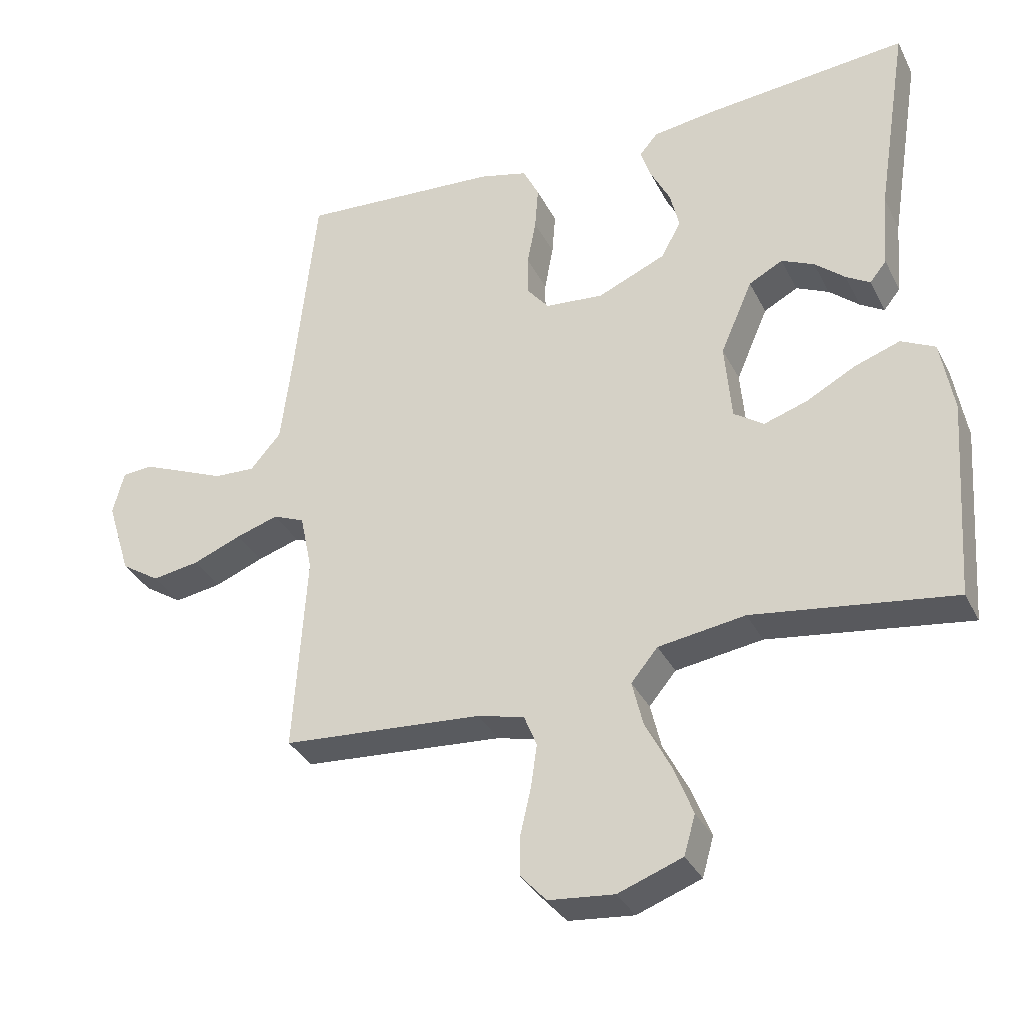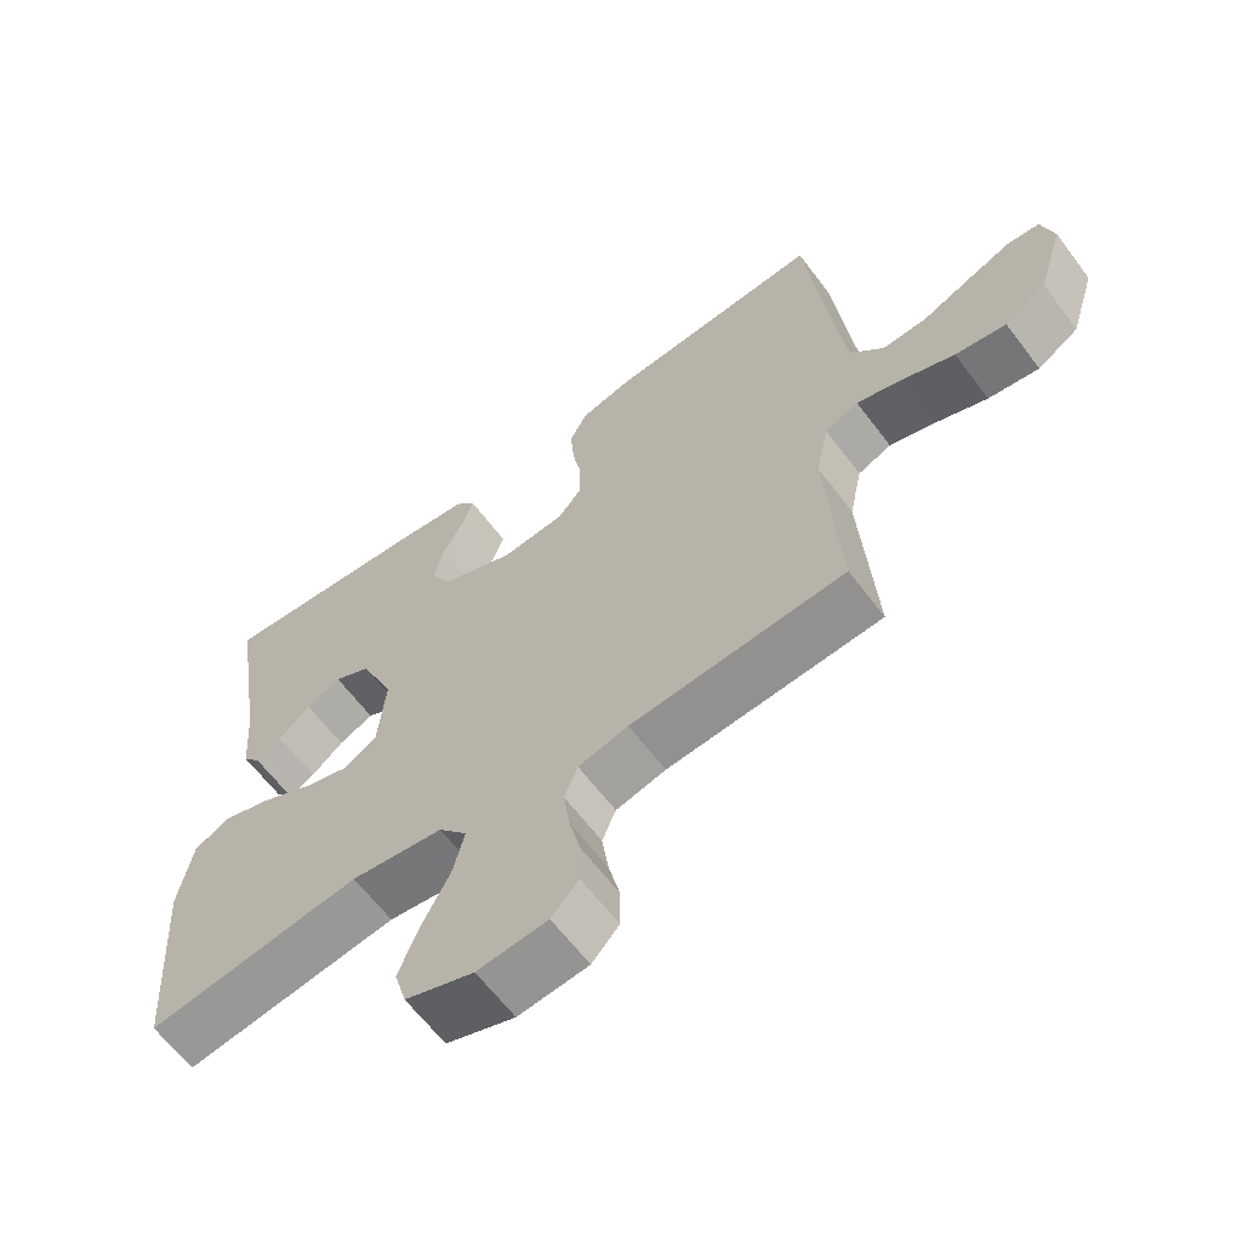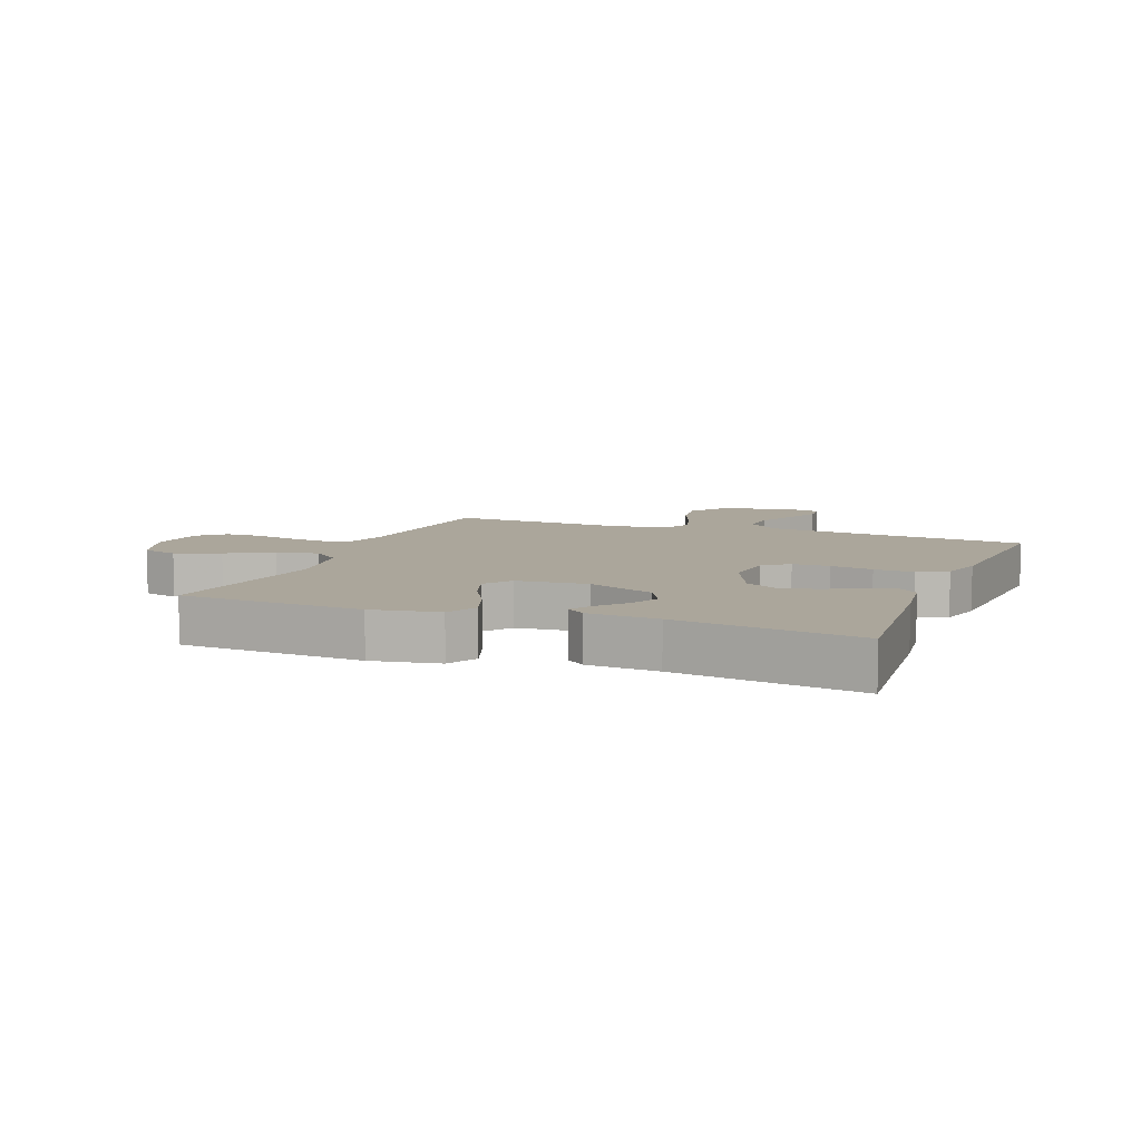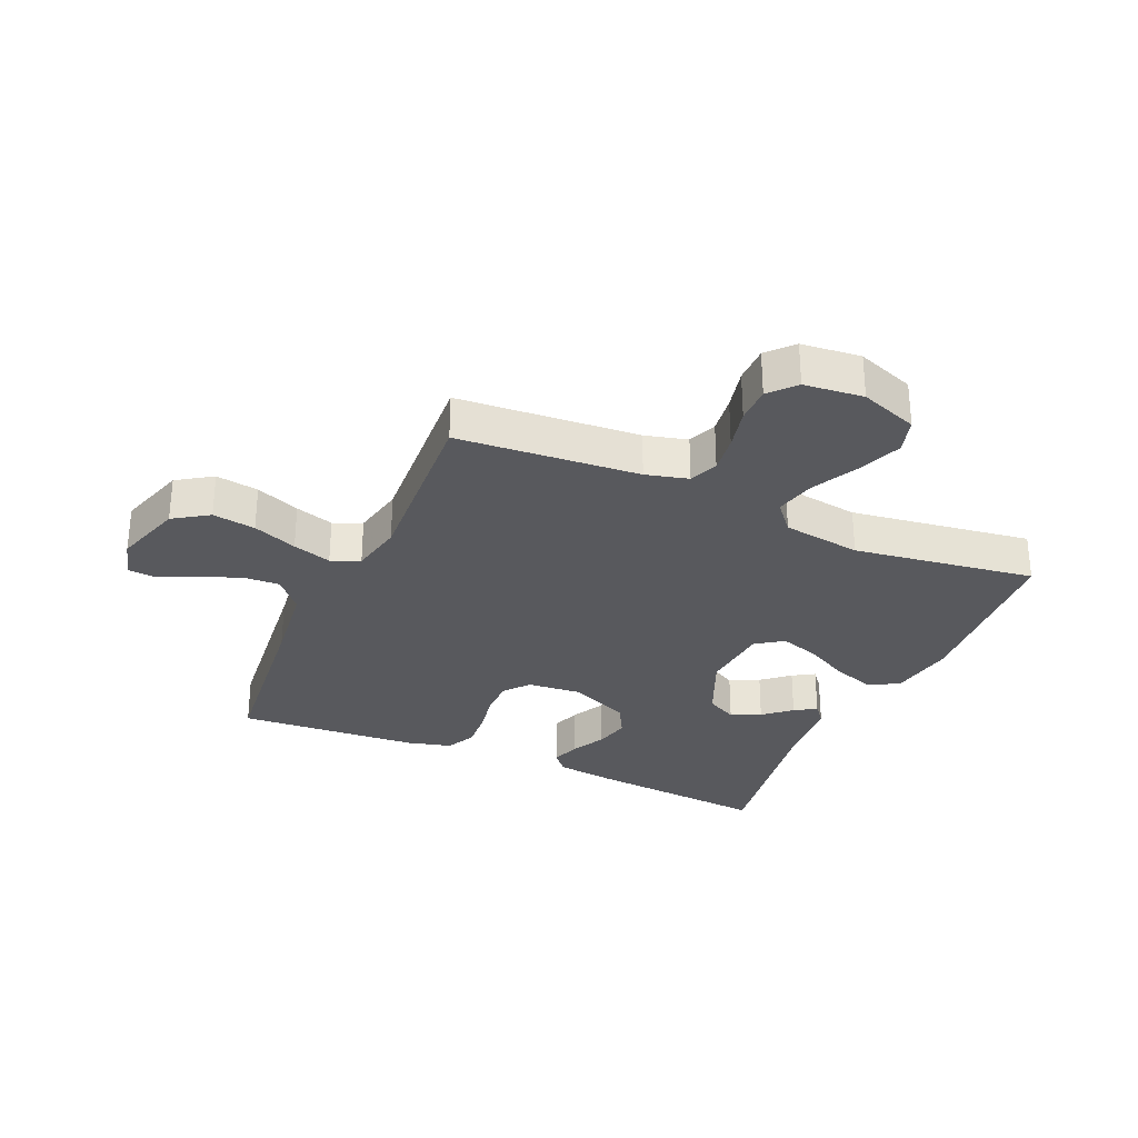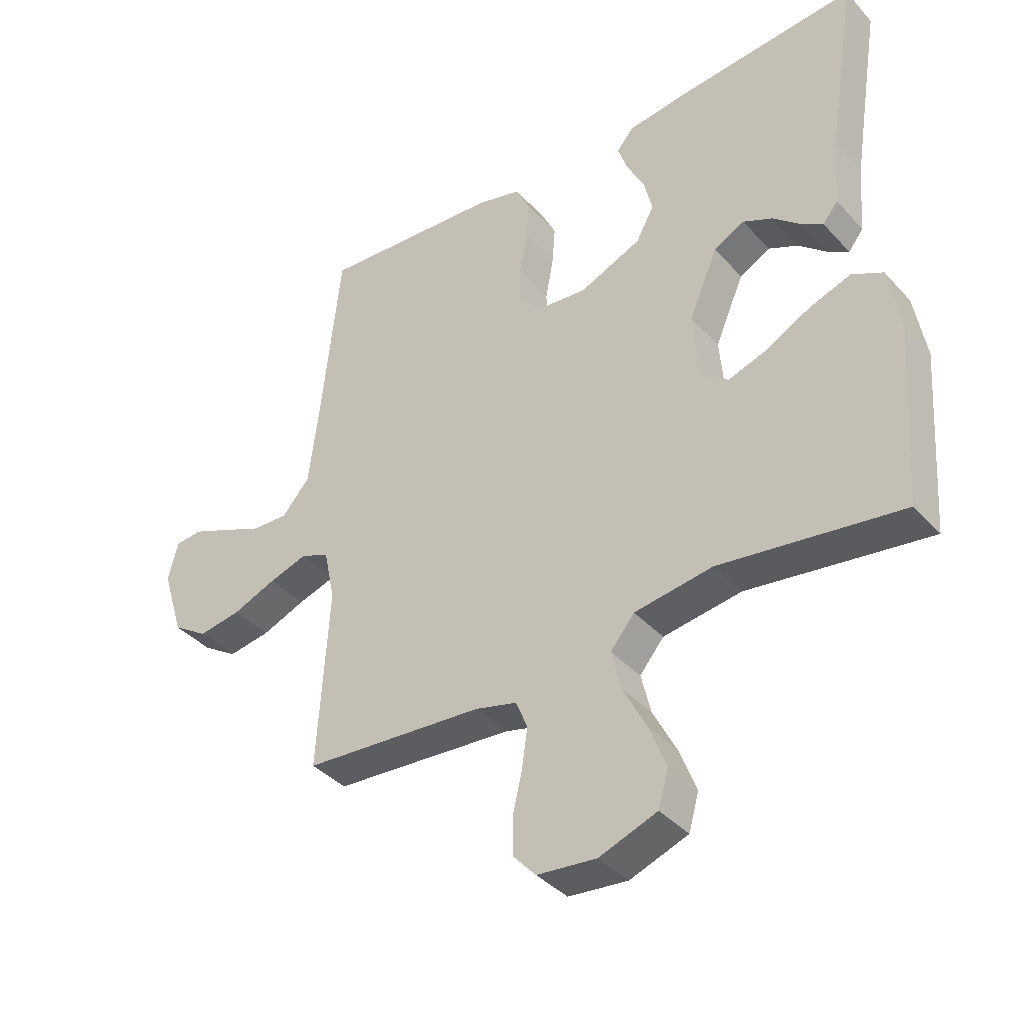
<metadata>
{"format":"obj","ext":"obj","renderer":"f3d","projection":"perspective","resolution":1024,"background":"white","views":[{"elev":-34.1,"azim":-156.3,"up":"+Z"},{"elev":-63.1,"azim":36.9,"up":"+Z"},{"elev":8.0,"azim":-68.9,"up":"+Y"},{"elev":-30.1,"azim":156.2,"up":"+Y"},{"elev":-38.6,"azim":-142.9,"up":"+Z"}]}
</metadata>
<code>
v -0.5 0.07 0.5
v -0.2 0.07 0.473
v -0.101 0.07 0.46
v -0.073 0.07 0.427
v -0.089 0.07 0.38
v -0.118 0.07 0.323
v -0.132 0.07 0.265
v -0.102 0.07 0.21
v 0 0.07 0.166
v 0.088 0.07 0.174
v 0.121 0.07 0.215
v 0.121 0.07 0.276
v 0.108 0.07 0.346
v 0.103 0.07 0.411
v 0.127 0.07 0.46
v 0.2 0.07 0.479
v 0.5 0.07 0.5
v 0.532 0.07 0.2
v 0.549 0.07 0.064
v 0.595 0.07 0.011
v 0.657 0.07 0.014
v 0.724 0.07 0.043
v 0.786 0.07 0.069
v 0.831 0.07 0.065
v 0.848 0.07 0
v 0.812 0.07 -0.115
v 0.754 0.07 -0.153
v 0.683 0.07 -0.142
v 0.61 0.07 -0.113
v 0.546 0.07 -0.093
v 0.499 0.07 -0.113
v 0.481 0.07 -0.2
v 0.5 0.07 -0.5
v 0.2 0.07 -0.523
v 0.13 0.07 -0.541
v 0.111 0.07 -0.588
v 0.12 0.07 -0.652
v 0.136 0.07 -0.721
v 0.136 0.07 -0.782
v 0.098 0.07 -0.824
v 0 0.07 -0.834
v -0.096 0.07 -0.799
v -0.113 0.07 -0.74
v -0.085 0.07 -0.667
v -0.046 0.07 -0.591
v -0.03 0.07 -0.524
v -0.07 0.07 -0.476
v -0.2 0.07 -0.457
v -0.5 0.07 -0.5
v -0.521 0.07 -0.2
v -0.502 0.07 -0.09
v -0.451 0.07 -0.064
v -0.382 0.07 -0.088
v -0.309 0.07 -0.127
v -0.244 0.07 -0.148
v -0.199 0.07 -0.117
v -0.189 0.07 0
v -0.237 0.07 0.111
v -0.288 0.07 0.138
v -0.337 0.07 0.115
v -0.382 0.07 0.076
v -0.418 0.07 0.054
v -0.443 0.07 0.085
v -0.452 0.07 0.2
v -0.5 0 0.5
v -0.2 0 0.473
v -0.101 0 0.46
v -0.073 0 0.427
v -0.089 0 0.38
v -0.118 0 0.323
v -0.132 0 0.265
v -0.102 0 0.21
v 0 0 0.166
v 0.088 0 0.174
v 0.121 0 0.215
v 0.121 0 0.276
v 0.108 0 0.346
v 0.103 0 0.411
v 0.127 0 0.46
v 0.2 0 0.479
v 0.5 0 0.5
v 0.532 0 0.2
v 0.549 0 0.064
v 0.595 0 0.011
v 0.657 0 0.014
v 0.724 0 0.043
v 0.786 0 0.069
v 0.831 0 0.065
v 0.848 0 0
v 0.812 0 -0.115
v 0.754 0 -0.153
v 0.683 0 -0.142
v 0.61 0 -0.113
v 0.546 0 -0.093
v 0.499 0 -0.113
v 0.481 0 -0.2
v 0.5 0 -0.5
v 0.2 0 -0.523
v 0.13 0 -0.541
v 0.111 0 -0.588
v 0.12 0 -0.652
v 0.136 0 -0.721
v 0.136 0 -0.782
v 0.098 0 -0.824
v 0 0 -0.834
v -0.096 0 -0.799
v -0.113 0 -0.74
v -0.085 0 -0.667
v -0.046 0 -0.591
v -0.03 0 -0.524
v -0.07 0 -0.476
v -0.2 0 -0.457
v -0.5 0 -0.5
v -0.521 0 -0.2
v -0.502 0 -0.09
v -0.451 0 -0.064
v -0.382 0 -0.088
v -0.309 0 -0.127
v -0.244 0 -0.148
v -0.199 0 -0.117
v -0.189 0 0
v -0.237 0 0.111
v -0.288 0 0.138
v -0.337 0 0.115
v -0.382 0 0.076
v -0.418 0 0.054
v -0.443 0 0.085
v -0.452 0 0.2
f 62 63 64
f 61 62 64
f 60 61 64
f 4 5 6
f 3 4 6
f 2 3 6
f 1 2 6
f 64 1 6
f 60 64 6
f 59 60 6
f 58 59 6 7
f 57 58 7 8
f 56 57 8 9
f 52 53 54
f 51 52 54
f 50 51 54
f 49 50 54
f 48 49 54
f 47 48 54 55
f 46 47 55 56
f 43 44 45
f 42 43 45
f 41 42 45
f 40 41 45
f 39 40 45
f 38 39 45
f 37 38 45
f 36 37 45 46
f 56 9 10
f 46 56 10
f 36 46 10
f 35 36 10
f 32 33 34
f 35 10 11
f 34 35 11
f 32 34 11
f 31 32 11
f 27 28 29
f 26 27 29
f 25 26 29
f 24 25 29
f 23 24 29
f 22 23 29
f 21 22 29
f 20 21 29 30
f 31 11 12
f 30 31 12
f 20 30 12
f 19 20 12
f 16 17 18
f 16 18 19
f 15 16 19
f 14 15 19
f 13 14 19
f 12 13 19
f 128 127 126
f 128 126 125
f 128 125 124
f 70 69 68
f 70 68 67
f 70 67 66
f 70 66 65
f 70 65 128
f 70 128 124
f 70 124 123
f 71 70 123 122
f 72 71 122 121
f 73 72 121 120
f 118 117 116
f 118 116 115
f 118 115 114
f 118 114 113
f 118 113 112
f 119 118 112 111
f 120 119 111 110
f 109 108 107
f 109 107 106
f 109 106 105
f 109 105 104
f 109 104 103
f 109 103 102
f 109 102 101
f 110 109 101 100
f 74 73 120
f 74 120 110
f 74 110 100
f 74 100 99
f 98 97 96
f 75 74 99
f 75 99 98
f 75 98 96
f 75 96 95
f 93 92 91
f 93 91 90
f 93 90 89
f 93 89 88
f 93 88 87
f 93 87 86
f 93 86 85
f 94 93 85 84
f 76 75 95
f 76 95 94
f 76 94 84
f 76 84 83
f 82 81 80
f 83 82 80
f 83 80 79
f 83 79 78
f 83 78 77
f 83 77 76
f 1 65 66 2
f 2 66 67 3
f 3 67 68 4
f 4 68 69 5
f 5 69 70 6
f 6 70 71 7
f 7 71 72 8
f 8 72 73 9
f 9 73 74 10
f 10 74 75 11
f 11 75 76 12
f 12 76 77 13
f 13 77 78 14
f 14 78 79 15
f 15 79 80 16
f 16 80 81 17
f 17 81 82 18
f 18 82 83 19
f 19 83 84 20
f 20 84 85 21
f 21 85 86 22
f 22 86 87 23
f 23 87 88 24
f 24 88 89 25
f 25 89 90 26
f 26 90 91 27
f 27 91 92 28
f 28 92 93 29
f 29 93 94 30
f 30 94 95 31
f 31 95 96 32
f 32 96 97 33
f 33 97 98 34
f 34 98 99 35
f 35 99 100 36
f 36 100 101 37
f 37 101 102 38
f 38 102 103 39
f 39 103 104 40
f 40 104 105 41
f 41 105 106 42
f 42 106 107 43
f 43 107 108 44
f 44 108 109 45
f 45 109 110 46
f 46 110 111 47
f 47 111 112 48
f 48 112 113 49
f 49 113 114 50
f 50 114 115 51
f 51 115 116 52
f 52 116 117 53
f 53 117 118 54
f 54 118 119 55
f 55 119 120 56
f 56 120 121 57
f 57 121 122 58
f 58 122 123 59
f 59 123 124 60
f 60 124 125 61
f 61 125 126 62
f 62 126 127 63
f 63 127 128 64
f 64 128 65 1

</code>
